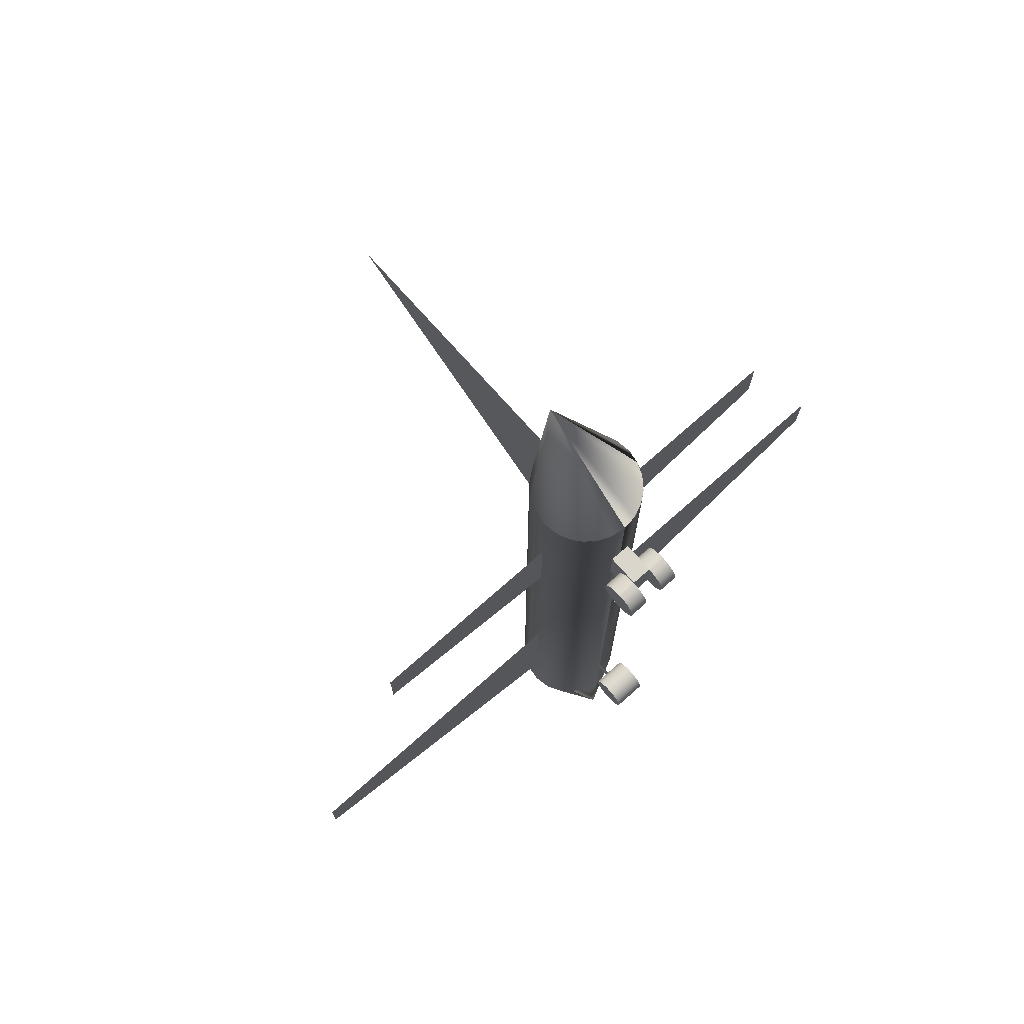
<metadata>
{"format":"obj","ext":"obj","renderer":"f3d","projection":"perspective","resolution":1024,"background":"white","views":[{"elev":74.0,"azim":-41.5,"up":"+Z"}]}
</metadata>
<code>
v -0.2642 0.03982 -0.1451
v 0.2651 0.03982 -0.1856
v 0.2651 0.03982 -0.1451
v 0.03984 0.03982 -0.2657
v -0.03904 0.03982 -0.2657
v -0.2642 0.03982 -0.1856
v 0.000403 0.07926 0.2755
v 0.01061 0.001724 0.1972
v 0.000403 0.00038 0.1972
v 0.02012 0.005664 0.1972
v 0.01148 0.002085 0.1972
v -0.009805 0.001724 0.1972
v 0.000403 0.07926 0.1972
v 0.02829 0.01193 0.1972
v -0.01932 0.005664 0.1972
v -0.01068 0.002085 0.1972
v 0.000403 0.07926 0.1926
v 0.01061 0.07792 0.1972
v 0.03456 0.0201 0.1972
v -0.02749 0.01193 0.1972
v 0.000403 0.00038 0.1328
v 0.000403 0.07926 0.04596
v -0.009805 0.07792 -0.3217
v 0.000403 0.07926 -0.3217
v 0.02012 0.07398 0.1972
v 0.0385 0.02961 0.1972
v -0.03375 0.0201 0.1972
v 0.000403 0.00038 0.1006
v 0.000403 0.00038 -0.3217
v -0.01146 0.002205 0.1972
v 0.000403 0.2721 0.1926
v 0.000403 0.00038 0.06846
v -0.009805 0.07792 0.1972
v 0.01061 0.07792 -0.3217
v 0.02829 0.06771 0.1972
v 0.03984 0.03982 0.1972
v -0.03769 0.02961 0.1972
v -0.007432 0.00038 0.1006
v 0.007426 0.00038 0.1328
v 0.01226 0.002205 -0.3217
v 0.000403 0.00038 -0.263
v 0.000403 0.00038 -0.2492
v -0.01932 0.07398 -0.3217
v -0.01932 0.07398 0.1972
v 0.000403 0.00038 -0.4125
v 0.03456 0.05954 0.1972
v 0.02012 0.07398 -0.3217
v 0.0385 0.05003 0.1972
v -0.03904 0.03982 0.1972
v -0.007432 0.00038 0.1328
v 0.007426 0.00038 0.1006
v 0.01226 0.002205 0.1972
v -0.01146 0.002205 -0.3217
v -0.02749 0.06771 0.1972
v 0.03456 0.05954 -0.3217
v 0.02829 0.06771 -0.3217
v 0.03972 0.03888 0.1972
v -0.03769 0.05003 0.1972
v -0.007432 -0.02258 0.1006
v 0.007426 -0.02258 0.1006
v -0.007432 -0.02258 0.1328
v 0.02303 0.007512 -0.3217
v -0.02222 0.007512 -0.3217
v 0.000403 -0.02393 -0.2621
v -0.02749 0.06771 -0.3217
v -0.01354 0.03404 -0.3671
v -0.03375 0.05954 0.1972
v 0.01435 0.03404 -0.3671
v 0.0385 0.05003 -0.3217
v -0.03891 0.03888 0.1972
v -0.007432 -0.02258 0.1024
v 0.007426 -0.02258 0.1024
v 0.007426 -0.02258 0.1328
v -0.007432 -0.02258 0.1311
v 0.02303 0.007512 0.1972
v -0.02222 0.007512 0.1972
v 0.03169 0.01581 -0.3217
v 0.000403 -0.02393 -0.263
v 0.000403 -0.02393 -0.2492
v -0.03375 0.05954 -0.3217
v 0.03981 0.0381 -0.3217
v 0.007426 -0.02258 0.1311
v -0.03089 0.01581 -0.3217
v -0.03089 0.01581 0.1972
v 0.03746 0.02633 -0.3217
v 0.000403 -0.01414 -0.2492
v -0.03769 0.05003 -0.3217
v 0.03981 0.0381 0.1972
v -0.007432 -0.02629 0.1029
v 0.03169 0.01581 0.1972
v -0.03666 0.02633 -0.3217
v 0.03746 0.02633 0.1972
v 0.000403 -0.01016 -0.2492
v -0.039 0.0381 -0.3217
v -0.039 0.0381 0.1972
v -0.007432 -0.02974 0.1043
v -0.007432 -0.01888 0.1029
v -0.02121 -0.02258 0.1024
v -0.007432 -0.03271 0.1066
v -0.007432 -0.01542 0.1043
v -0.02121 -0.02629 0.1029
v -0.02121 -0.01888 0.1029
v -0.03666 0.02633 0.1972
v -0.007432 -0.03498 0.1096
v -0.007432 -0.01246 0.1066
v -0.02121 -0.02974 0.1043
v -0.02121 -0.01542 0.1043
v -0.007432 -0.03641 0.113
v -0.007432 -0.01018 0.1096
v -0.02121 -0.03498 0.1096
v -0.02121 -0.03271 0.1066
v -0.02121 -0.01246 0.1066
v -0.007432 -0.0369 0.1167
v -0.007432 -0.008753 0.113
v -0.02121 -0.03641 0.113
v -0.007432 -0.03641 0.1204
v -0.007432 -0.008265 0.1167
v -0.02121 -0.0369 0.1167
v -0.02121 -0.01018 0.1096
v -0.007432 -0.03498 0.1239
v -0.007432 -0.008753 0.1204
v -0.02121 -0.03641 0.1204
v -0.02121 -0.008753 0.113
v -0.007432 -0.03271 0.1269
v -0.007432 -0.01018 0.1239
v -0.02121 -0.03498 0.1239
v -0.02121 -0.008265 0.1167
v -0.007432 -0.02974 0.1291
v -0.007432 -0.01246 0.1269
v -0.02121 -0.03271 0.1269
v -0.02121 -0.008753 0.1204
v -0.007432 -0.02629 0.1306
v -0.007432 -0.01542 0.1291
v -0.02121 -0.01018 0.1239
v -0.007432 -0.01888 0.1306
v -0.02121 -0.02629 0.1306
v -0.02121 -0.02974 0.1291
v -0.02121 -0.01542 0.1291
v -0.02121 -0.01246 0.1269
v -0.02121 -0.02258 0.1311
v -0.02121 -0.01888 0.1306
v -0.183 0.03982 0.1197
v 0.1706 0.03982 0.07632
v 0.1706 0.03982 0.1197
v 0.03984 0.03982 0.04596
v -0.03904 0.03982 0.04596
v -0.183 0.03982 0.07632
v -0.02084 0.006832 0.1972
v -0.01403 0.003472 0.1972
v -0.02928 0.01428 0.1972
v -0.02421 0.009417 0.1972
v -0.03533 0.02392 0.1972
v -0.03195 0.01775 0.1972
v -0.03844 0.03529 0.1972
v -0.03696 0.02784 0.1972
v 0.02165 0.006832 0.1972
v 0.01483 0.003472 0.1972
v 0.03009 0.01428 0.1972
v 0.02501 0.009417 0.1972
v 0.03614 0.02392 0.1972
v 0.03276 0.01775 0.1972
v 0.03925 0.03529 0.1972
v 0.03776 0.02784 0.1972
v 0.01364 -0.02037 -0.2625
v 0.01364 -0.0275 -0.2625
v 0.01364 -0.02393 -0.263
v 0.01364 -0.01704 -0.2611
v -0.01148 -0.02393 -0.263
v -0.01148 -0.02037 -0.2625
v -0.01148 -0.01704 -0.2611
v 0.01364 -0.03082 -0.2611
v -0.01148 -0.0275 -0.2625
v -0.01148 -0.01419 -0.2589
v 0.01364 -0.01419 -0.2589
v -0.01148 -0.03082 -0.2611
v -0.01148 -0.03367 -0.2589
v 0.01364 -0.03367 -0.2589
v 0.01364 -0.012 -0.2561
v -0.01148 -0.03586 -0.2561
v -0.01148 -0.012 -0.2561
v 0.01364 -0.03586 -0.2561
v 0.01364 -0.01063 -0.2528
v -0.01148 -0.03724 -0.2528
v -0.01148 -0.01063 -0.2528
v 0.01364 -0.03724 -0.2528
v 0.01364 -0.01016 -0.2492
v -0.01148 -0.03771 -0.2492
v -0.01148 -0.01016 -0.2492
v 0.01364 -0.03771 -0.2492
v 0.01364 -0.01063 -0.2456
v -0.01148 -0.03724 -0.2456
v -0.01148 -0.01063 -0.2456
v 0.01364 -0.03724 -0.2456
v 0.01364 -0.012 -0.2423
v -0.01148 -0.03586 -0.2423
v -0.01148 -0.012 -0.2423
v 0.01364 -0.03586 -0.2423
v 0.01364 -0.01419 -0.2395
v -0.01148 -0.03367 -0.2395
v -0.01148 -0.01419 -0.2395
v 0.01364 -0.03367 -0.2395
v -0.01148 -0.01704 -0.2373
v -0.01148 -0.03082 -0.2373
v 0.01364 -0.01704 -0.2373
v 0.01364 -0.03082 -0.2373
v -0.01148 -0.02037 -0.2359
v -0.01148 -0.0275 -0.2359
v 0.01364 -0.0275 -0.2359
v 0.01364 -0.02037 -0.2359
v -0.01148 -0.02393 -0.2354
v 0.01364 -0.02393 -0.2354
v 0.007426 -0.02629 0.1029
v 0.007426 -0.01888 0.1029
v 0.007426 -0.02974 0.1043
v 0.02066 -0.02258 0.1024
v 0.02066 -0.02629 0.1029
v 0.02066 -0.02974 0.1043
v 0.007426 -0.01542 0.1043
v 0.02066 -0.01888 0.1029
v 0.02066 -0.03271 0.1066
v 0.007426 -0.03271 0.1066
v 0.02066 -0.01542 0.1043
v 0.02066 -0.01246 0.1066
v 0.007426 -0.01246 0.1066
v 0.007426 -0.03498 0.1096
v 0.02066 -0.01018 0.1096
v 0.02066 -0.03498 0.1096
v 0.007426 -0.01018 0.1096
v 0.007426 -0.03641 0.113
v 0.02066 -0.008753 0.113
v 0.02066 -0.03641 0.113
v 0.007426 -0.008753 0.113
v 0.007426 -0.0369 0.1167
v 0.02066 -0.008265 0.1167
v 0.02066 -0.0369 0.1167
v 0.007426 -0.008265 0.1167
v 0.007426 -0.03641 0.1204
v 0.02066 -0.008753 0.1204
v 0.02066 -0.03641 0.1204
v 0.007426 -0.008753 0.1204
v 0.007426 -0.03498 0.1239
v 0.02066 -0.01018 0.1239
v 0.02066 -0.03498 0.1239
v 0.007426 -0.01018 0.1239
v 0.007426 -0.03271 0.1269
v 0.02066 -0.01246 0.1269
v 0.02066 -0.03271 0.1269
v 0.007426 -0.01246 0.1269
v 0.02066 -0.02974 0.1291
v 0.02066 -0.01542 0.1291
v 0.007426 -0.02974 0.1291
v 0.007426 -0.01542 0.1291
v 0.02066 -0.02629 0.1306
v 0.02066 -0.01888 0.1306
v 0.007426 -0.01888 0.1306
v 0.007426 -0.02629 0.1306
v 0.02066 -0.02258 0.1311
v -0.03904 0.03982 0.1201
v 0.000403 0.00038 -0.4744
v 0.000403 0.00038 -0.5143
v -0.01635 -0.01016 -0.2492
g mesh1_mesh1-geometry
f 1 2 3
f 2 1 4
f 3 2 1
f 4 1 2
f 4 1 5
f 5 1 4
f 5 1 6
f 6 1 5
g mesh2_mesh2-geometry
f 7 8 9
f 9 8 7
f 7 10 8
f 8 10 7
f 11 8 9
f 9 8 11
f 7 12 9
f 9 12 7
f 13 9 7
f 7 9 13
f 7 14 10
f 10 14 7
f 7 15 12
f 12 15 7
f 16 9 12
f 12 9 16
f 17 9 13
f 13 9 17
f 7 13 17
f 17 13 7
f 18 13 7
f 7 13 18
f 7 19 14
f 14 19 7
f 7 20 15
f 15 20 7
f 17 21 9
f 9 21 17
f 13 22 17
f 17 22 13
f 17 23 7
f 7 23 17
f 18 24 13
f 13 24 18
f 7 25 18
f 18 25 7
f 7 26 19
f 19 26 7
f 7 27 20
f 20 27 7
f 17 28 21
f 21 28 17
f 29 9 21
f 21 9 29
f 30 21 9
f 9 21 30
f 22 13 24
f 24 13 22
f 31 22 17
f 17 22 31
f 22 23 17
f 17 23 22
f 22 32 17
f 17 32 22
f 7 23 33
f 33 23 7
f 24 18 34
f 34 18 24
f 7 35 25
f 25 35 7
f 25 34 18
f 18 34 25
f 7 26 36
f 36 26 7
f 7 37 27
f 27 37 7
f 17 32 28
f 28 32 17
f 38 21 28
f 28 21 38
f 39 28 21
f 21 28 39
f 29 21 28
f 28 21 29
f 21 30 28
f 28 30 21
f 40 9 29
f 29 9 40
f 23 22 24
f 24 22 23
f 24 41 22
f 22 41 24
f 22 42 32
f 32 42 22
f 43 33 23
f 23 33 43
f 44 7 33
f 33 7 44
f 34 23 24
f 24 23 34
f 24 34 45
f 45 34 24
f 7 46 35
f 35 46 7
f 35 47 25
f 25 47 35
f 34 25 47
f 47 25 34
f 7 36 48
f 48 36 7
f 7 49 37
f 37 49 7
f 29 28 32
f 32 28 29
f 28 30 32
f 32 30 28
f 21 38 50
f 50 38 21
f 51 38 28
f 28 38 51
f 28 39 51
f 51 39 28
f 50 39 21
f 21 39 50
f 9 40 52
f 52 40 9
f 53 40 29
f 29 40 53
f 45 40 29
f 29 40 45
f 23 45 24
f 24 45 23
f 24 29 41
f 41 29 24
f 22 41 42
f 42 41 22
f 29 32 42
f 42 32 29
f 32 30 42
f 42 30 32
f 33 43 44
f 44 43 33
f 47 43 23
f 23 43 47
f 43 45 23
f 23 45 43
f 54 7 44
f 44 7 54
f 47 23 34
f 34 23 47
f 45 34 47
f 47 34 45
f 29 24 45
f 45 24 29
f 7 48 46
f 46 48 7
f 55 35 46
f 46 35 55
f 47 35 56
f 56 35 47
f 48 36 57
f 57 36 48
f 7 58 49
f 49 58 7
f 50 59 38
f 38 59 50
f 60 38 51
f 51 38 60
f 39 60 51
f 51 60 39
f 61 39 50
f 50 39 61
f 62 52 40
f 40 52 62
f 40 53 63
f 63 53 40
f 53 45 29
f 29 45 53
f 29 30 53
f 53 30 29
f 45 62 40
f 40 62 45
f 29 42 41
f 41 42 29
f 41 30 29
f 29 30 41
f 41 64 42
f 42 64 41
f 42 30 41
f 41 30 42
f 65 44 43
f 43 44 65
f 56 43 47
f 47 43 56
f 43 66 45
f 45 66 43
f 7 54 67
f 67 54 7
f 44 65 54
f 54 65 44
f 47 68 45
f 45 68 47
f 69 46 48
f 48 46 69
f 35 55 56
f 56 55 35
f 46 69 55
f 55 69 46
f 68 47 56
f 56 47 68
f 7 67 58
f 58 67 7
f 58 70 49
f 49 70 58
f 59 50 71
f 71 50 59
f 38 60 59
f 59 60 38
f 60 39 72
f 72 39 60
f 39 61 73
f 73 61 39
f 74 50 61
f 61 50 74
f 52 62 75
f 75 62 52
f 40 63 62
f 62 63 40
f 53 76 63
f 63 76 53
f 63 45 53
f 53 45 63
f 76 53 30
f 30 53 76
f 45 77 62
f 62 77 45
f 64 41 78
f 78 41 64
f 42 64 79
f 79 64 42
f 56 65 43
f 43 65 56
f 66 43 65
f 65 43 66
f 66 80 45
f 45 80 66
f 66 45 68
f 68 45 66
f 65 67 54
f 54 67 65
f 68 55 45
f 45 55 68
f 48 81 69
f 69 81 48
f 55 65 56
f 56 65 55
f 55 68 56
f 56 68 55
f 69 80 55
f 55 80 69
f 69 45 55
f 55 45 69
f 80 58 67
f 67 58 80
f 71 50 74
f 74 50 71
f 59 74 71
f 71 74 59
f 60 61 59
f 59 61 60
f 72 39 82
f 82 39 72
f 72 61 60
f 60 61 72
f 61 82 73
f 73 82 61
f 82 39 73
f 73 39 82
f 59 61 74
f 74 61 59
f 77 75 62
f 62 75 77
f 62 63 83
f 83 63 62
f 84 63 76
f 76 63 84
f 83 63 45
f 45 63 83
f 77 45 85
f 85 45 77
f 62 83 77
f 77 83 62
f 42 79 86
f 86 79 42
f 80 66 65
f 65 66 80
f 87 45 80
f 80 45 87
f 67 65 80
f 80 65 67
f 81 48 88
f 88 48 81
f 81 87 69
f 69 87 81
f 81 45 69
f 69 45 81
f 55 80 65
f 65 80 55
f 69 87 80
f 80 87 69
f 58 80 87
f 87 80 58
f 74 89 71
f 71 89 74
f 82 61 72
f 72 61 82
f 75 77 90
f 90 77 75
f 63 84 83
f 83 84 63
f 83 45 91
f 91 45 83
f 85 45 81
f 81 45 85
f 77 91 85
f 85 91 77
f 92 77 85
f 85 77 92
f 77 83 91
f 91 83 77
f 42 86 93
f 93 86 42
f 94 45 87
f 87 45 94
f 88 85 81
f 81 85 88
f 81 94 87
f 87 94 81
f 87 95 58
f 58 95 87
f 89 74 96
f 96 74 89
f 97 89 71
f 71 89 97
f 71 98 89
f 77 92 90
f 90 92 77
f 84 91 83
f 83 91 84
f 91 45 94
f 94 45 91
f 85 94 81
f 81 94 85
f 85 91 94
f 94 91 85
f 85 88 92
f 92 88 85
f 95 87 94
f 94 87 95
f 96 74 99
f 99 74 96
f 89 100 96
f 96 100 89
f 89 101 96
f 89 97 100
f 100 97 89
f 97 102 71
f 101 89 98
f 98 71 102
f 91 84 103
f 103 84 91
f 103 94 91
f 91 94 103
f 94 103 95
f 95 103 94
f 99 74 104
f 104 74 99
f 96 105 99
f 99 105 96
f 96 106 99
f 96 100 105
f 105 100 96
f 106 96 101
f 100 107 97
f 102 97 107
f 98 102 101
f 104 74 108
f 108 74 104
f 99 109 104
f 104 109 99
f 104 99 110
f 99 105 109
f 109 105 99
f 111 99 106
f 105 112 100
f 106 101 102
f 107 100 112
f 107 106 102
f 108 74 113
f 113 74 108
f 104 114 108
f 108 114 104
f 108 104 115
f 104 109 114
f 114 109 104
f 111 110 99
f 110 115 104
f 105 109 112
f 111 106 107
f 112 111 107
f 113 74 116
f 116 74 113
f 108 117 113
f 113 117 108
f 113 108 118
f 108 114 117
f 117 114 108
f 115 118 108
f 109 114 119
f 110 111 112
f 115 110 119
f 119 112 109
f 116 74 120
f 120 74 116
f 113 121 116
f 116 121 113
f 116 113 122
f 113 117 121
f 121 117 113
f 118 122 113
f 114 117 123
f 118 115 123
f 123 119 114
f 119 110 112
f 123 115 119
f 120 74 124
f 124 74 120
f 116 125 120
f 120 125 116
f 120 116 126
f 116 121 125
f 125 121 116
f 122 126 116
f 117 121 127
f 122 118 127
f 127 123 117
f 127 118 123
f 124 74 128
f 128 74 124
f 120 129 124
f 124 129 120
f 124 120 130
f 120 125 129
f 129 125 120
f 126 130 120
f 121 125 131
f 126 122 131
f 131 127 121
f 131 122 127
f 128 74 132
f 132 74 128
f 124 133 128
f 128 133 124
f 124 130 128
f 124 129 133
f 133 129 124
f 125 129 134
f 130 126 134
f 134 131 125
f 134 126 131
f 132 135 74
f 74 135 132
f 132 136 74
f 128 135 132
f 132 135 128
f 128 137 132
f 128 133 135
f 135 133 128
f 137 128 130
f 133 138 129
f 139 134 129
f 139 130 134
f 74 140 135
f 140 74 136
f 136 132 137
f 135 141 133
f 137 130 139
f 139 129 138
f 138 133 141
f 141 135 140
f 140 136 141
f 136 137 138
f 138 137 139
f 141 136 138
g mesh2_mesh2-geometry
f 89 98 71
f 96 101 89
f 71 102 97
f 98 89 101
f 102 71 98
f 99 106 96
f 101 96 106
f 97 107 100
f 107 97 102
f 101 102 98
f 110 99 104
f 106 99 111
f 100 112 105
f 102 101 106
f 112 100 107
f 102 106 107
f 115 104 108
f 99 110 111
f 104 115 110
f 112 109 105
f 107 106 111
f 107 111 112
f 118 108 113
f 108 118 115
f 119 114 109
f 112 111 110
f 119 110 115
f 109 112 119
f 122 113 116
f 113 122 118
f 123 117 114
f 123 115 118
f 114 119 123
f 112 110 119
f 119 115 123
f 126 116 120
f 116 126 122
f 127 121 117
f 127 118 122
f 117 123 127
f 123 118 127
f 130 120 124
f 120 130 126
f 131 125 121
f 131 122 126
f 121 127 131
f 127 122 131
f 128 130 124
f 134 129 125
f 134 126 130
f 125 131 134
f 131 126 134
f 74 136 132
f 132 137 128
f 130 128 137
f 129 138 133
f 129 134 139
f 134 130 139
f 135 140 74
f 136 74 140
f 137 132 136
f 133 141 135
f 139 130 137
f 138 129 139
f 141 133 138
f 140 135 141
f 141 136 140
f 138 137 136
f 139 137 138
f 138 136 141
g mesh3_mesh3-geometry
f 142 143 144
f 143 142 145
f 144 143 142
f 145 142 143
f 145 142 146
f 146 142 145
f 146 142 147
f 147 142 146
g mesh4_mesh4-geometry
f 148 149 15
f 15 149 148
g mesh5_mesh5-geometry
f 150 151 20
f 20 151 150
g mesh6_mesh6-geometry
f 152 153 27
f 27 153 152
g mesh7_mesh7-geometry
f 154 155 37
f 37 155 154
g mesh8_mesh8-geometry
f 156 10 157
f 157 10 156
g mesh9_mesh9-geometry
f 158 14 159
f 159 14 158
g mesh10_mesh10-geometry
f 160 19 161
f 161 19 160
g mesh11_mesh11-geometry
f 162 26 163
f 163 26 162
g mesh12_mesh12-geometry
f 164 165 166
f 165 164 167
f 165 168 166
f 166 169 164
f 164 170 167
f 165 167 171
f 168 165 172
f 166 168 78
f 78 169 166
f 170 164 169
f 173 167 170
f 171 167 174
f 171 172 165
f 172 169 168
f 169 78 168
f 169 175 170
f 167 173 174
f 170 176 173
f 171 174 177
f 172 171 175
f 169 172 175
f 170 175 176
f 173 178 174
f 173 176 179
f 177 174 178
f 177 175 171
f 175 177 176
f 178 173 180
f 177 179 176
f 173 179 180
f 177 178 181
f 180 182 178
f 179 177 181
f 180 179 183
f 181 178 182
f 182 180 184
f 181 183 179
f 180 183 184
f 181 182 185
f 184 186 182
f 183 181 185
f 184 183 187
f 185 182 186
f 186 184 93
f 185 187 183
f 184 187 188
f 185 186 189
f 93 184 188
f 93 190 186
f 187 185 189
f 188 187 191
f 189 186 190
f 192 93 188
f 190 93 192
f 189 191 187
f 188 191 192
f 189 190 193
f 192 194 190
f 191 189 193
f 192 191 195
f 193 190 194
f 194 192 196
f 193 195 191
f 192 195 196
f 193 194 197
f 196 198 194
f 195 193 197
f 196 195 199
f 197 194 198
f 198 196 200
f 197 199 195
f 196 199 200
f 197 198 201
f 202 198 200
f 199 197 201
f 200 199 203
f 201 198 204
f 198 202 204
f 200 203 202
f 205 199 201
f 199 205 203
f 201 204 205
f 206 204 202
f 202 203 207
f 208 203 205
f 205 204 209
f 204 206 209
f 202 207 206
f 203 208 207
f 205 209 208
f 210 209 206
f 206 207 210
f 211 207 208
f 208 209 211
f 209 210 211
f 207 211 210
g mesh12_mesh12-geometry
f 166 165 164
f 167 164 165
f 166 168 165
f 164 169 166
f 167 170 164
f 171 167 165
f 172 165 168
f 78 168 166
f 166 169 78
f 169 164 170
f 170 167 173
f 174 167 171
f 165 172 171
f 168 169 172
f 168 78 169
f 170 175 169
f 174 173 167
f 173 176 170
f 177 174 171
f 175 171 172
f 175 172 169
f 176 175 170
f 174 178 173
f 179 176 173
f 178 174 177
f 171 175 177
f 176 177 175
f 180 173 178
f 176 179 177
f 180 179 173
f 181 178 177
f 178 182 180
f 181 177 179
f 183 179 180
f 182 178 181
f 184 180 182
f 179 183 181
f 184 183 180
f 185 182 181
f 182 186 184
f 185 181 183
f 187 183 184
f 186 182 185
f 93 184 186
f 183 187 185
f 188 187 184
f 189 186 185
f 188 184 93
f 186 190 93
f 189 185 187
f 191 187 188
f 190 186 189
f 188 93 192
f 192 93 190
f 187 191 189
f 192 191 188
f 193 190 189
f 190 194 192
f 193 189 191
f 195 191 192
f 194 190 193
f 196 192 194
f 191 195 193
f 196 195 192
f 197 194 193
f 194 198 196
f 197 193 195
f 199 195 196
f 198 194 197
f 200 196 198
f 195 199 197
f 200 199 196
f 201 198 197
f 200 198 202
f 201 197 199
f 203 199 200
f 204 198 201
f 204 202 198
f 202 203 200
f 201 199 205
f 203 205 199
f 205 204 201
f 202 204 206
f 207 203 202
f 205 203 208
f 209 204 205
f 209 206 204
f 206 207 202
f 207 208 203
f 208 209 205
f 206 209 210
f 210 207 206
f 208 207 211
f 211 209 208
f 211 210 209
f 210 211 207
g mesh13_mesh13-geometry
f 212 213 72
f 213 212 214
f 72 213 212
f 214 212 213
f 72 215 213
f 212 216 72
f 214 217 212
f 213 214 218
f 218 214 213
f 219 213 215
f 215 72 216
f 216 212 217
f 217 214 220
f 218 214 221
f 221 214 218
f 213 219 218
f 215 216 219
f 217 222 216
f 221 220 214
f 220 223 217
f 218 221 224
f 224 221 218
f 222 218 219
f 222 219 216
f 223 222 217
f 221 225 220
f 226 223 220
f 224 221 225
f 225 221 224
f 218 222 224
f 223 224 222
f 227 220 225
f 223 226 224
f 227 226 220
f 224 225 228
f 228 225 224
f 225 229 227
f 228 224 226
f 230 226 227
f 228 225 229
f 229 225 228
f 231 227 229
f 226 230 228
f 231 230 227
f 228 229 232
f 232 229 228
f 229 233 231
f 232 228 230
f 234 230 231
f 232 229 233
f 233 229 232
f 235 231 233
f 230 234 232
f 235 234 231
f 232 233 236
f 236 233 232
f 233 237 235
f 236 232 234
f 238 234 235
f 236 233 237
f 237 233 236
f 239 235 237
f 234 238 236
f 239 238 235
f 236 237 240
f 240 237 236
f 237 241 239
f 240 236 238
f 242 238 239
f 240 237 241
f 241 237 240
f 243 239 241
f 238 242 240
f 243 242 239
f 240 241 244
f 244 241 240
f 241 245 243
f 244 240 242
f 246 242 243
f 244 241 245
f 245 241 244
f 247 243 245
f 242 246 244
f 247 246 243
f 244 245 248
f 248 245 244
f 247 245 249
f 248 244 246
f 250 246 247
f 248 245 251
f 251 245 248
f 251 249 245
f 249 250 247
f 248 246 252
f 250 252 246
f 248 251 252
f 252 251 248
f 249 251 253
f 254 250 249
f 252 250 255
f 252 251 256
f 256 251 252
f 256 253 251
f 253 254 249
f 254 255 250
f 252 256 255
f 255 256 252
f 253 256 257
f 257 254 253
f 255 254 82
f 255 256 82
f 82 256 255
f 82 257 256
f 257 82 254
g mesh13_mesh13-geometry
f 213 215 72
f 72 216 212
f 212 217 214
f 215 213 219
f 216 72 215
f 217 212 216
f 220 214 217
f 218 219 213
f 219 216 215
f 216 222 217
f 214 220 221
f 217 223 220
f 219 218 222
f 216 219 222
f 217 222 223
f 220 225 221
f 220 223 226
f 224 222 218
f 222 224 223
f 225 220 227
f 224 226 223
f 220 226 227
f 227 229 225
f 226 224 228
f 227 226 230
f 229 227 231
f 228 230 226
f 227 230 231
f 231 233 229
f 230 228 232
f 231 230 234
f 233 231 235
f 232 234 230
f 231 234 235
f 235 237 233
f 234 232 236
f 235 234 238
f 237 235 239
f 236 238 234
f 235 238 239
f 239 241 237
f 238 236 240
f 239 238 242
f 241 239 243
f 240 242 238
f 239 242 243
f 243 245 241
f 242 240 244
f 243 242 246
f 245 243 247
f 244 246 242
f 243 246 247
f 249 245 247
f 246 244 248
f 247 246 250
f 245 249 251
f 247 250 249
f 252 246 248
f 246 252 250
f 253 251 249
f 249 250 254
f 255 250 252
f 251 253 256
f 249 254 253
f 250 255 254
f 257 256 253
f 253 254 257
f 82 254 255
f 256 257 82
f 254 82 257
g mesh14_mesh14-geometry
l 146 258
g mesh15_mesh15-geometry
l 259 45
l 260 259
g mesh16_mesh16-geometry
l 188 261

</code>
